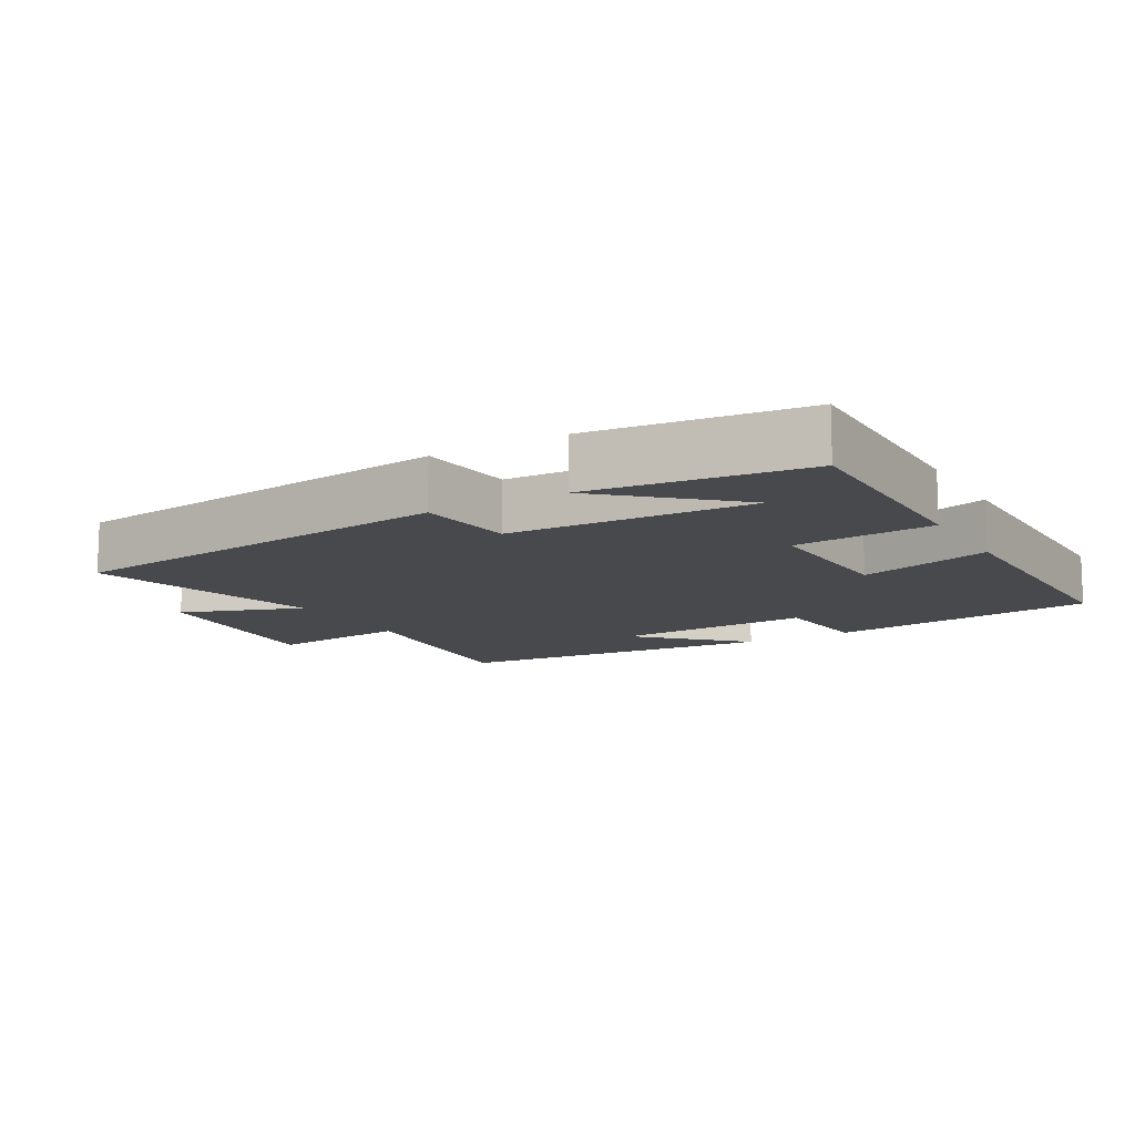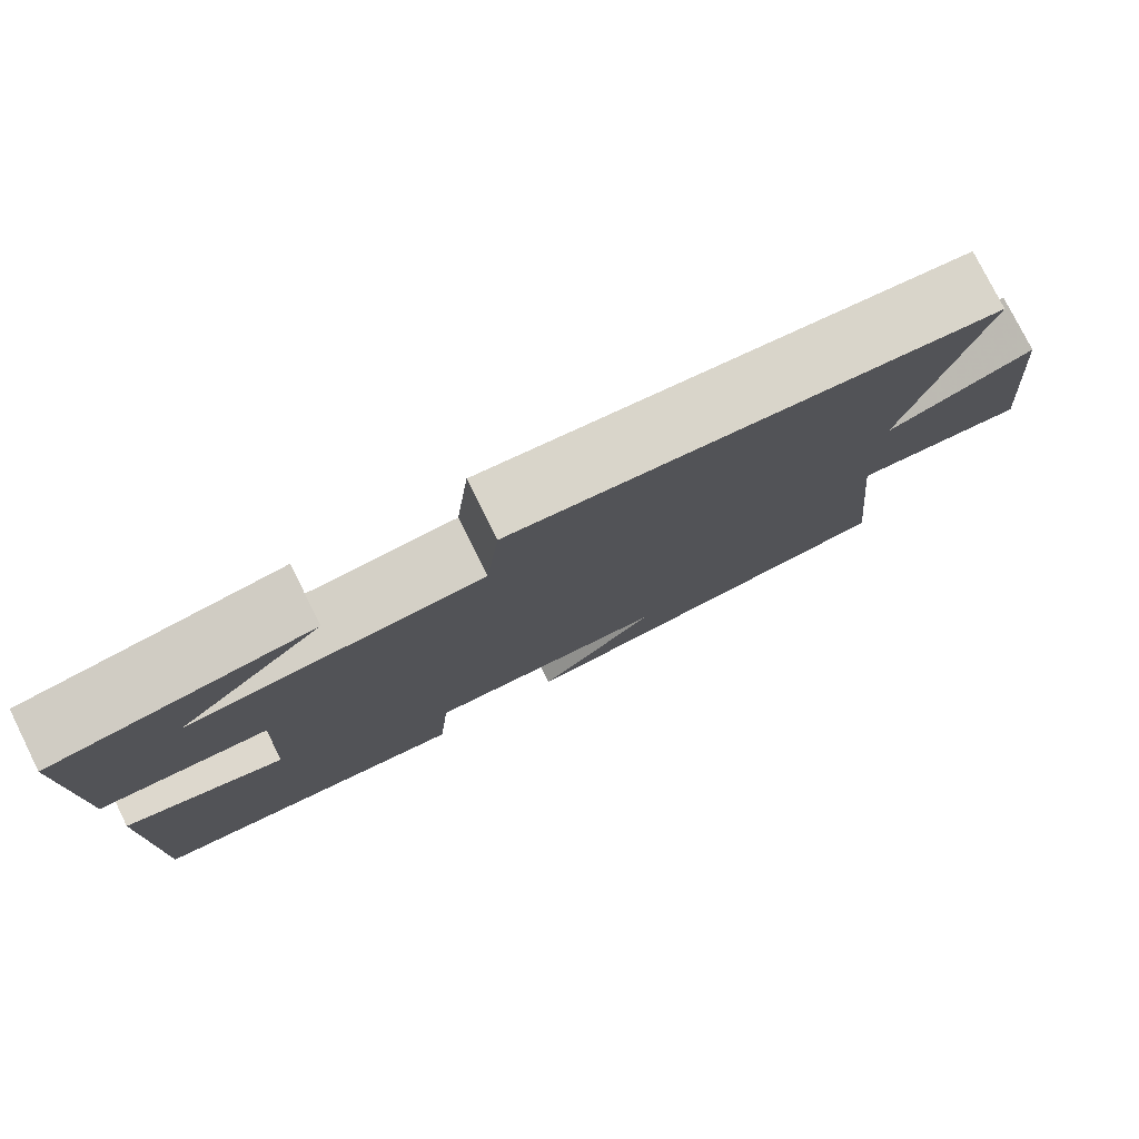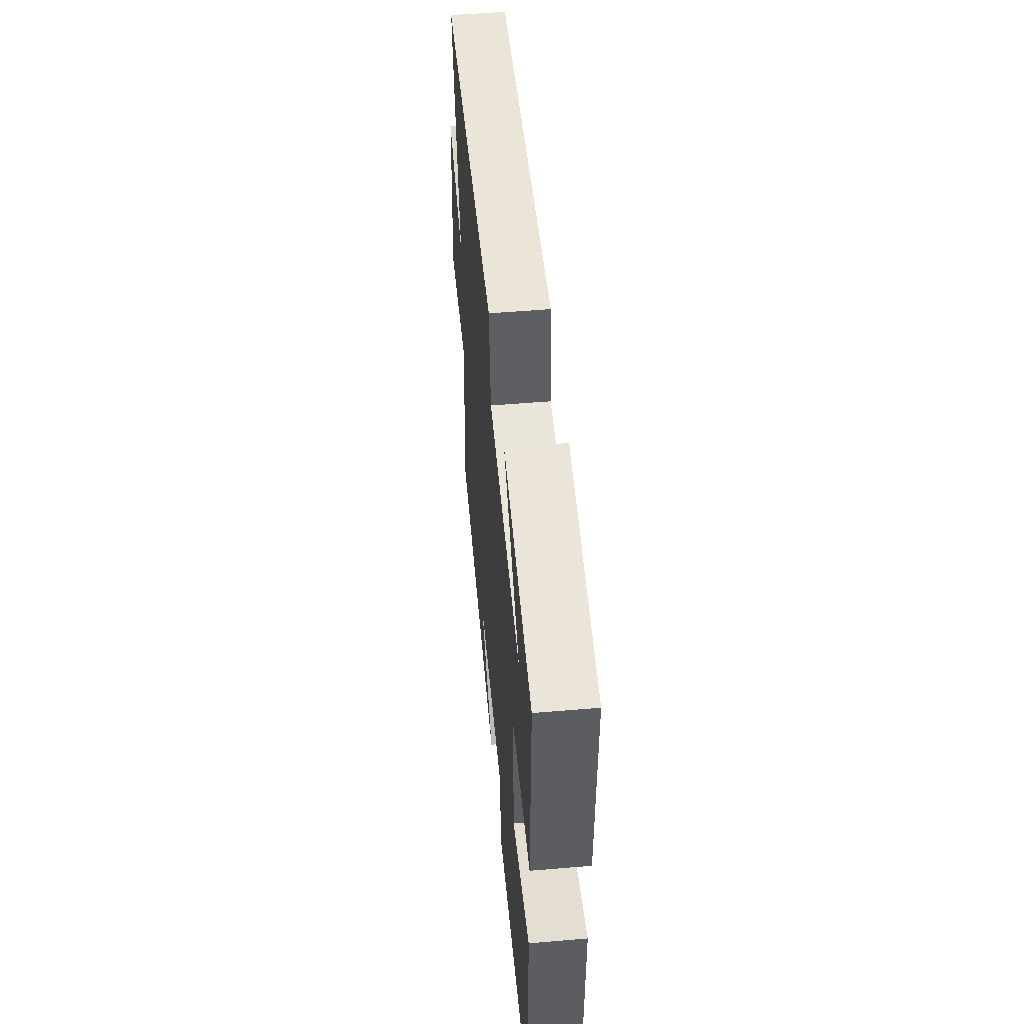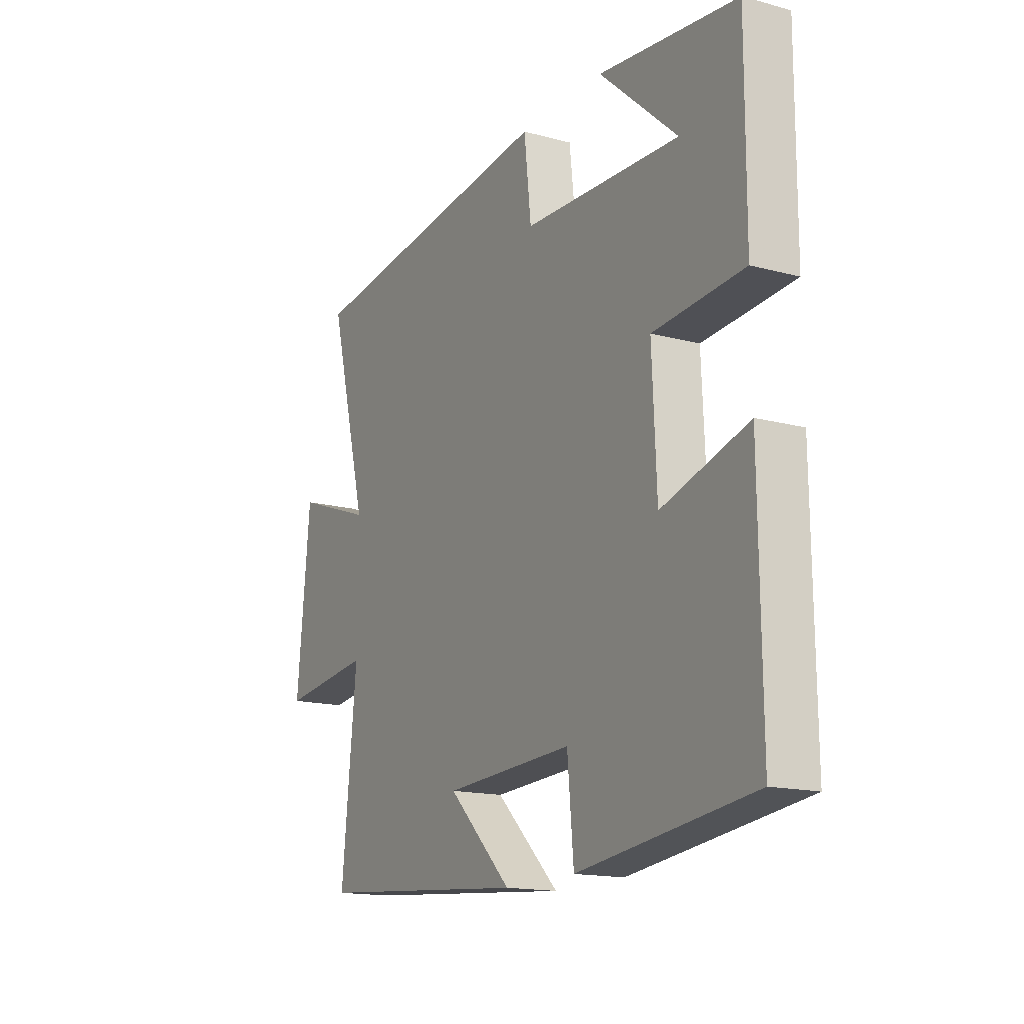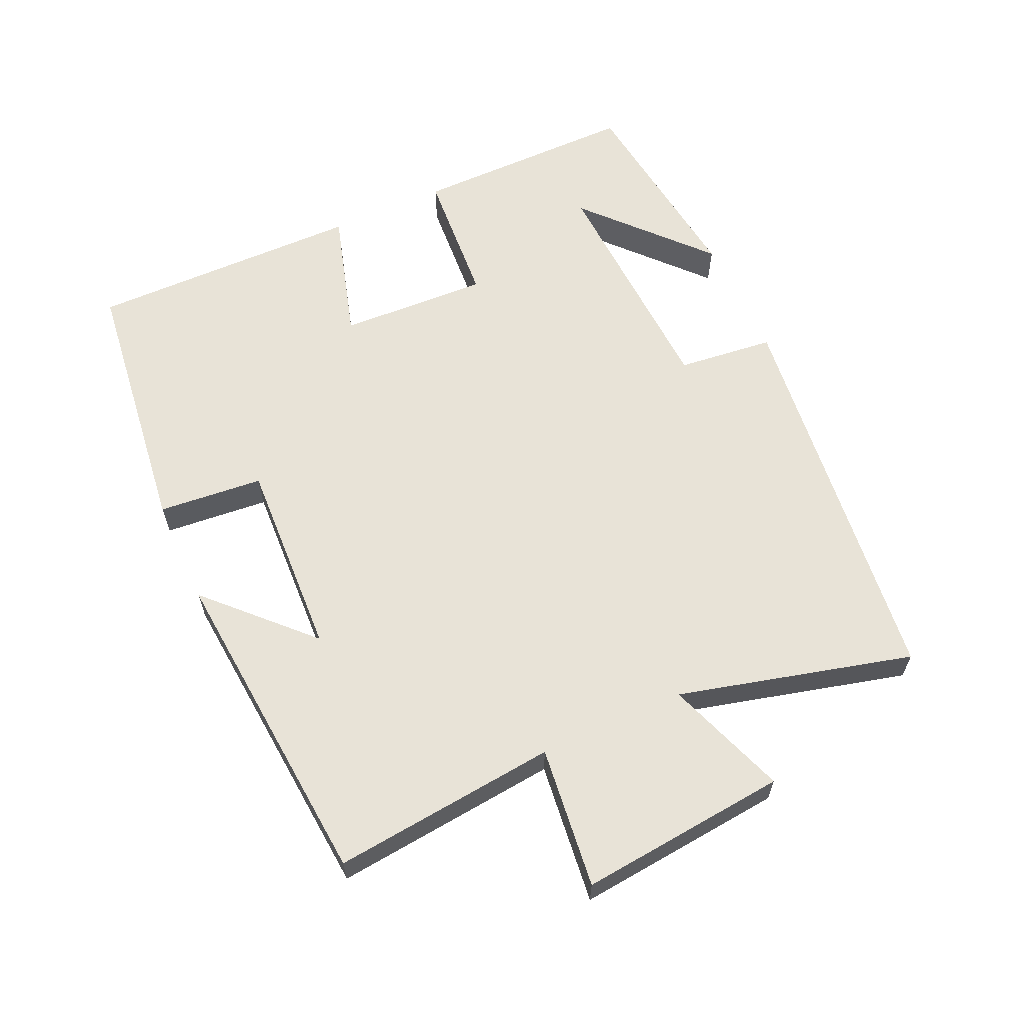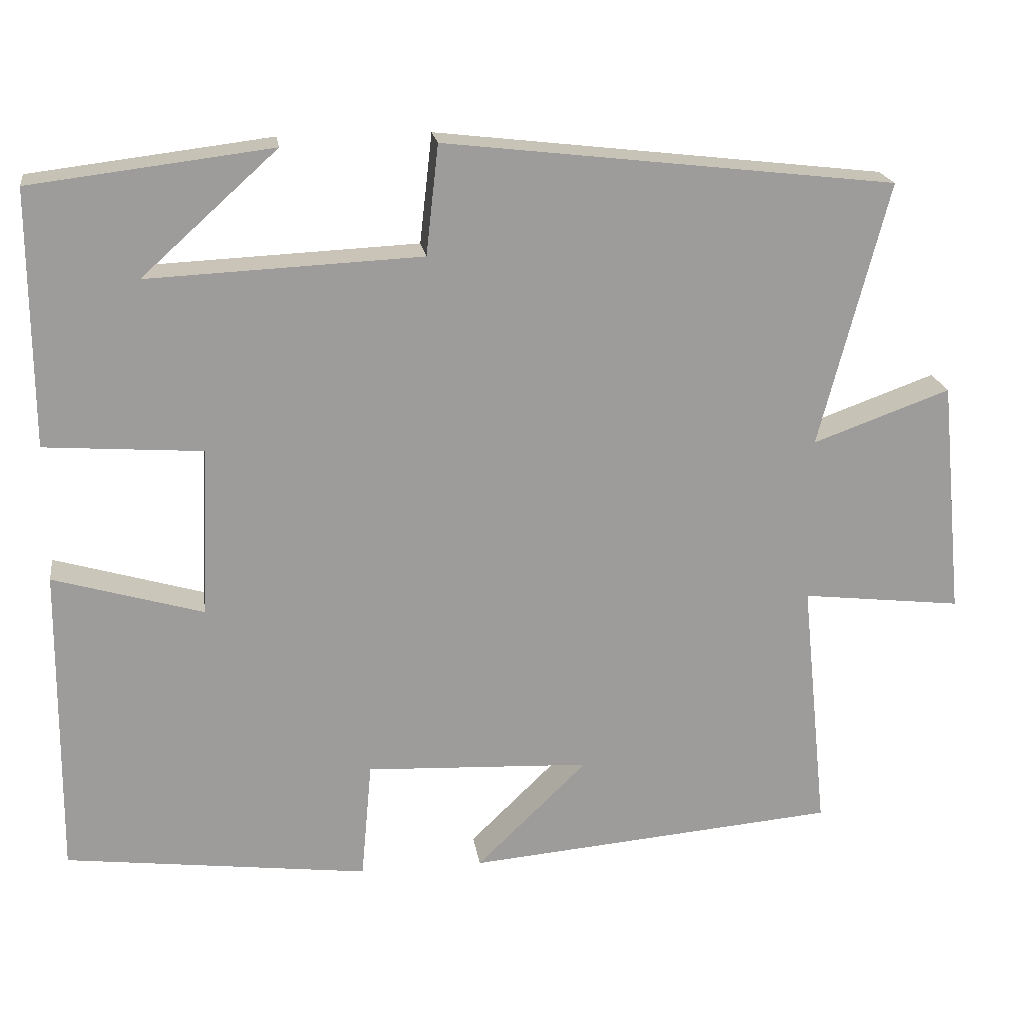
<metadata>
{"format":"obj","ext":"obj","renderer":"f3d","projection":"perspective","resolution":1024,"background":"white","views":[{"elev":-12.0,"azim":30.1,"up":"+Y"},{"elev":78.2,"azim":153.5,"up":"+Z"},{"elev":52.8,"azim":84.8,"up":"+Z"},{"elev":-15.8,"azim":60.8,"up":"+Z"},{"elev":61.6,"azim":-114.5,"up":"+Y"},{"elev":20.1,"azim":171.6,"up":"+Z"}]}
</metadata>
<code>
v -0.534 0.07 -0.459
v -0.5 0.07 -0.129
v -0.708 0.07 -0.153
v -0.678 0.07 0.153
v -0.5 0.07 0.089
v -0.589 0.07 0.432
v -0.005 0.07 0.5
v 0.011 0.07 0.358
v 0.365 0.07 0.342
v 0.189 0.07 0.5
v 0.501 0.07 0.462
v 0.5 0.07 0.131
v 0.296 0.07 0.116
v 0.306 0.07 -0.104
v 0.5 0.07 -0.047
v 0.504 0.07 -0.451
v 0.11 0.07 -0.5
v 0.096 0.07 -0.346
v -0.196 0.07 -0.36
v -0.052 0.07 -0.5
v -0.534 0 -0.459
v -0.5 0 -0.129
v -0.708 0 -0.153
v -0.678 0 0.153
v -0.5 0 0.089
v -0.589 0 0.432
v -0.005 0 0.5
v 0.011 0 0.358
v 0.365 0 0.342
v 0.189 0 0.5
v 0.501 0 0.462
v 0.5 0 0.131
v 0.296 0 0.116
v 0.306 0 -0.104
v 0.5 0 -0.047
v 0.504 0 -0.451
v 0.11 0 -0.5
v 0.096 0 -0.346
v -0.196 0 -0.36
v -0.052 0 -0.5
f 19 20 1 2
f 18 19 2
f 15 16 17 18
f 14 15 18
f 13 14 18 2
f 11 12 13
f 9 10 11
f 9 11 13
f 8 9 13 2
f 5 6 7 8
f 2 3 4 5
f 2 5 8
f 22 21 40 39
f 22 39 38
f 38 37 36 35
f 38 35 34
f 22 38 34 33
f 33 32 31
f 31 30 29
f 33 31 29
f 22 33 29 28
f 28 27 26 25
f 25 24 23 22
f 28 25 22
f 1 21 22 2
f 2 22 23 3
f 3 23 24 4
f 4 24 25 5
f 5 25 26 6
f 6 26 27 7
f 7 27 28 8
f 8 28 29 9
f 9 29 30 10
f 10 30 31 11
f 11 31 32 12
f 12 32 33 13
f 13 33 34 14
f 14 34 35 15
f 15 35 36 16
f 16 36 37 17
f 17 37 38 18
f 18 38 39 19
f 19 39 40 20
f 20 40 21 1

</code>
